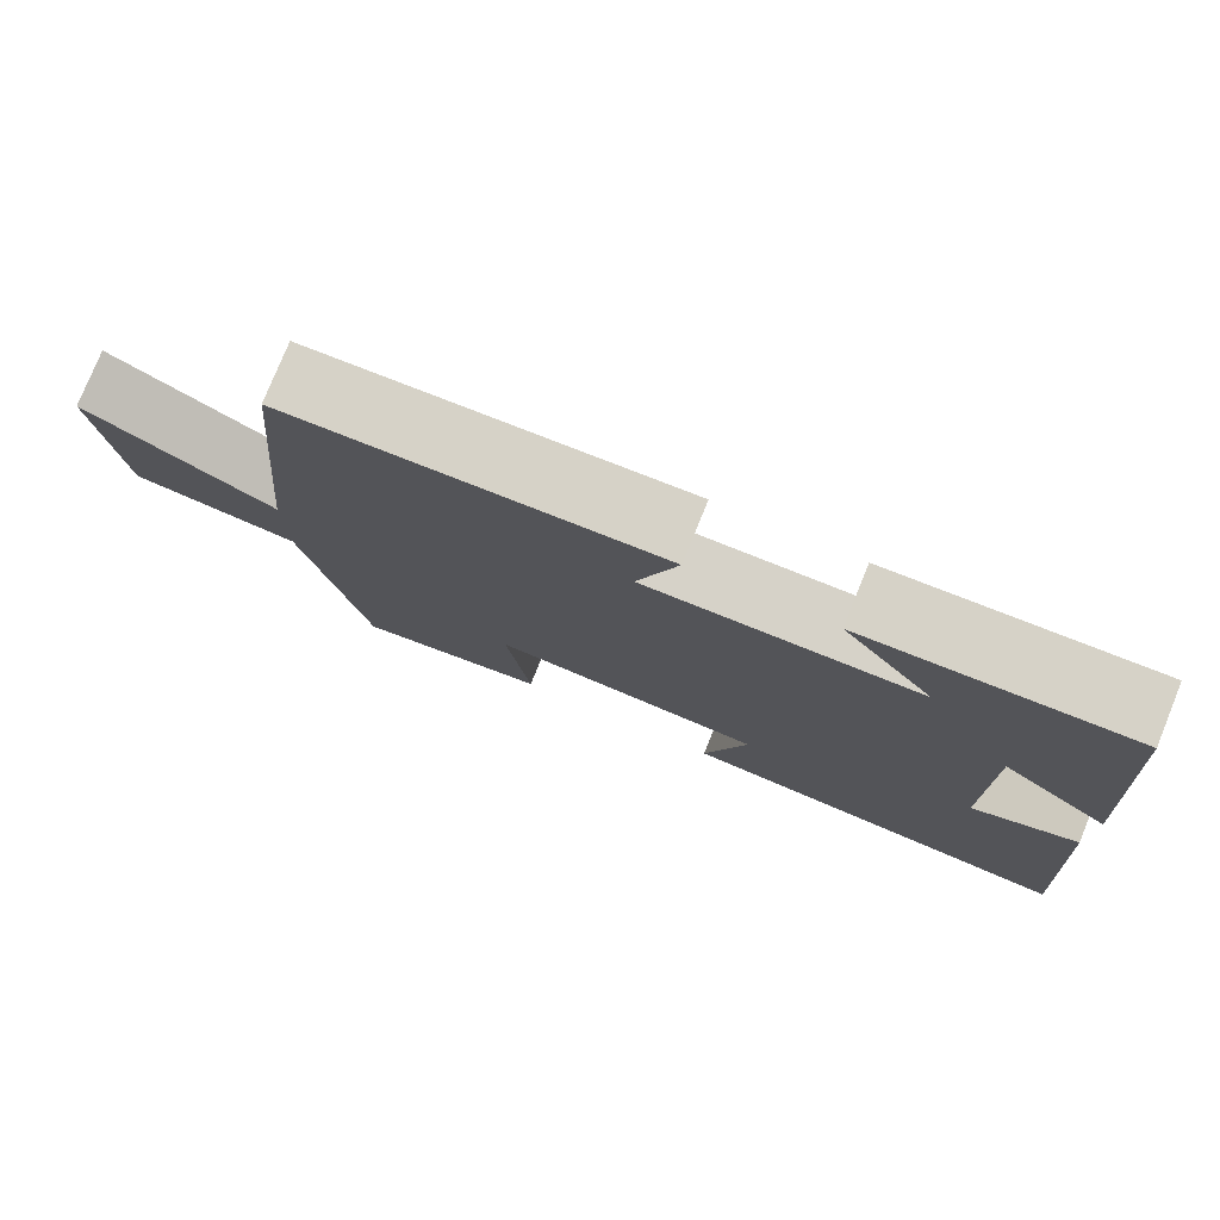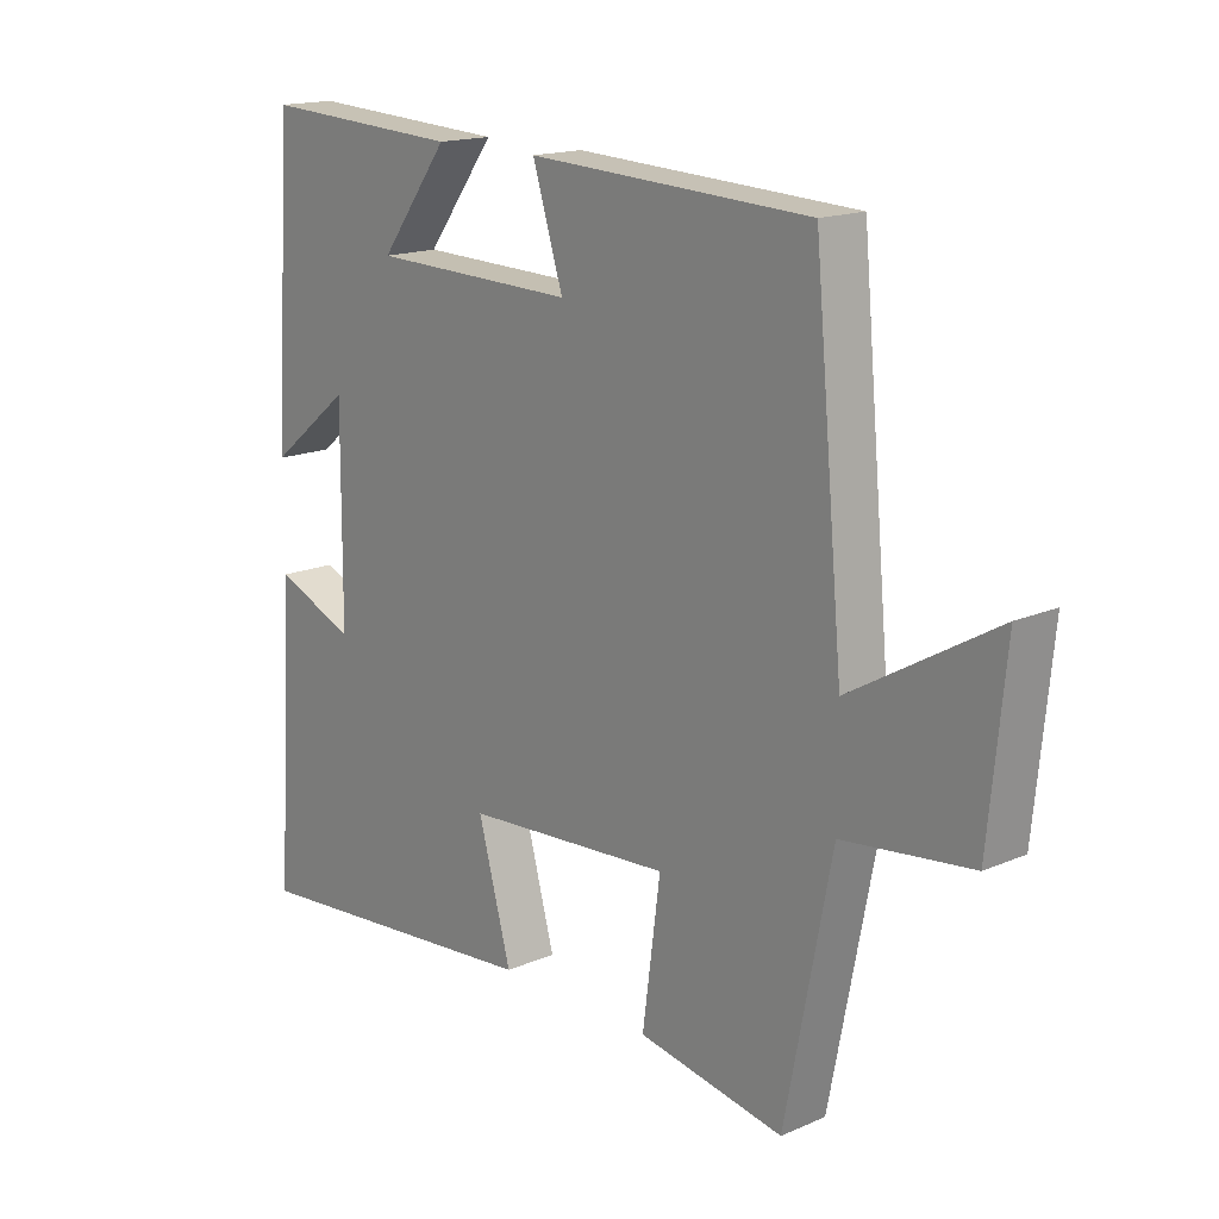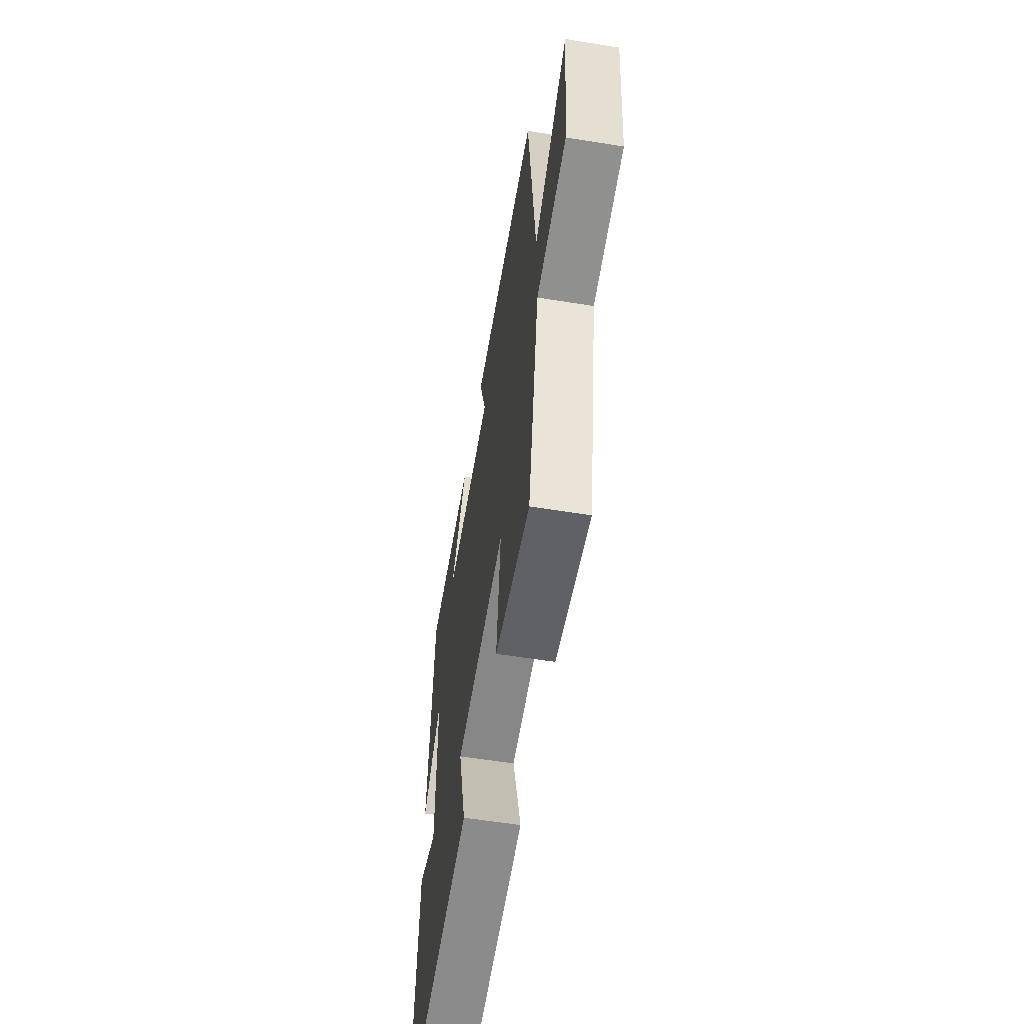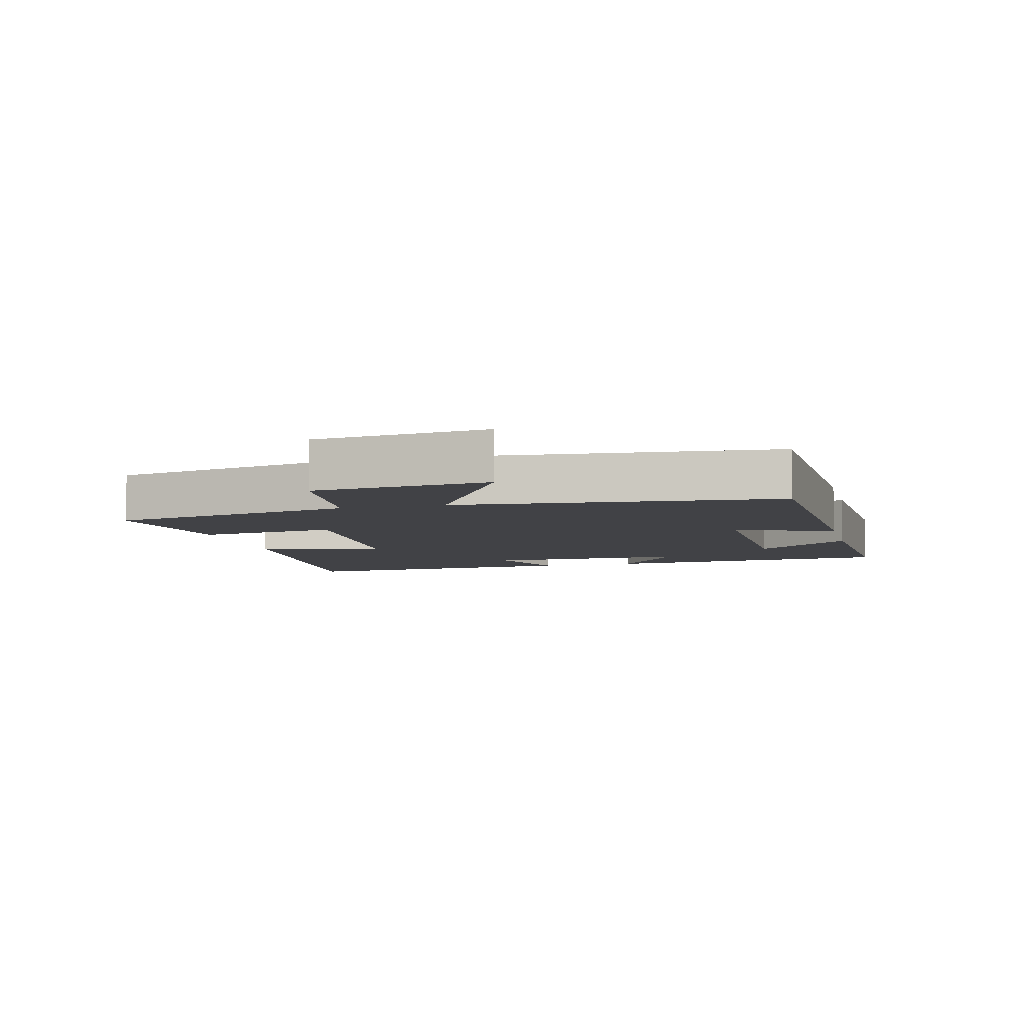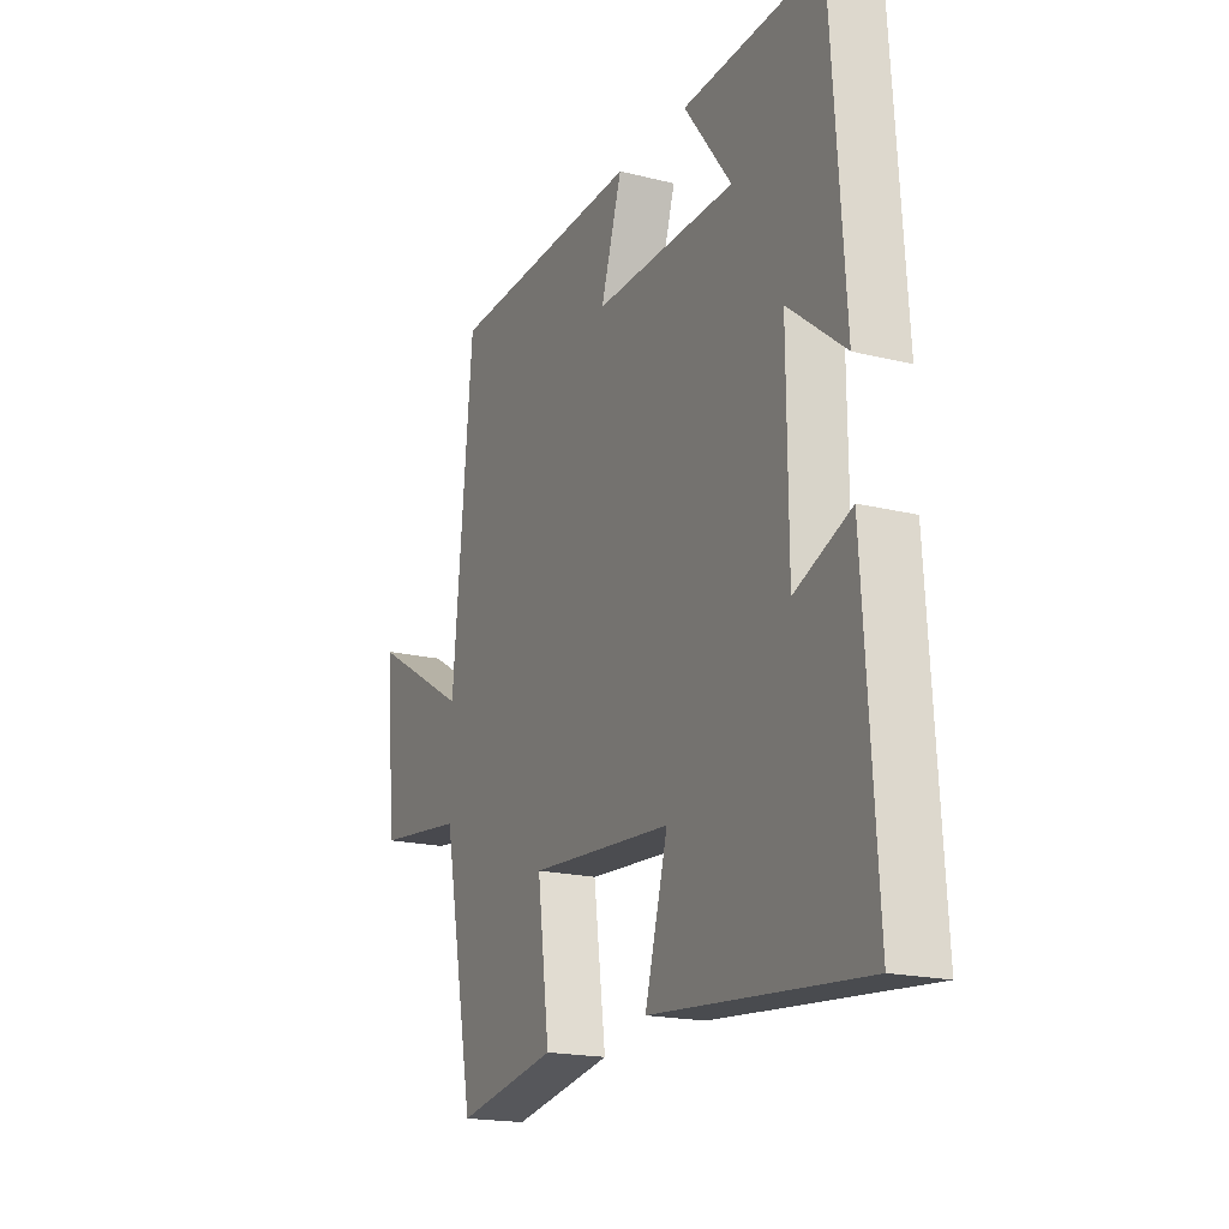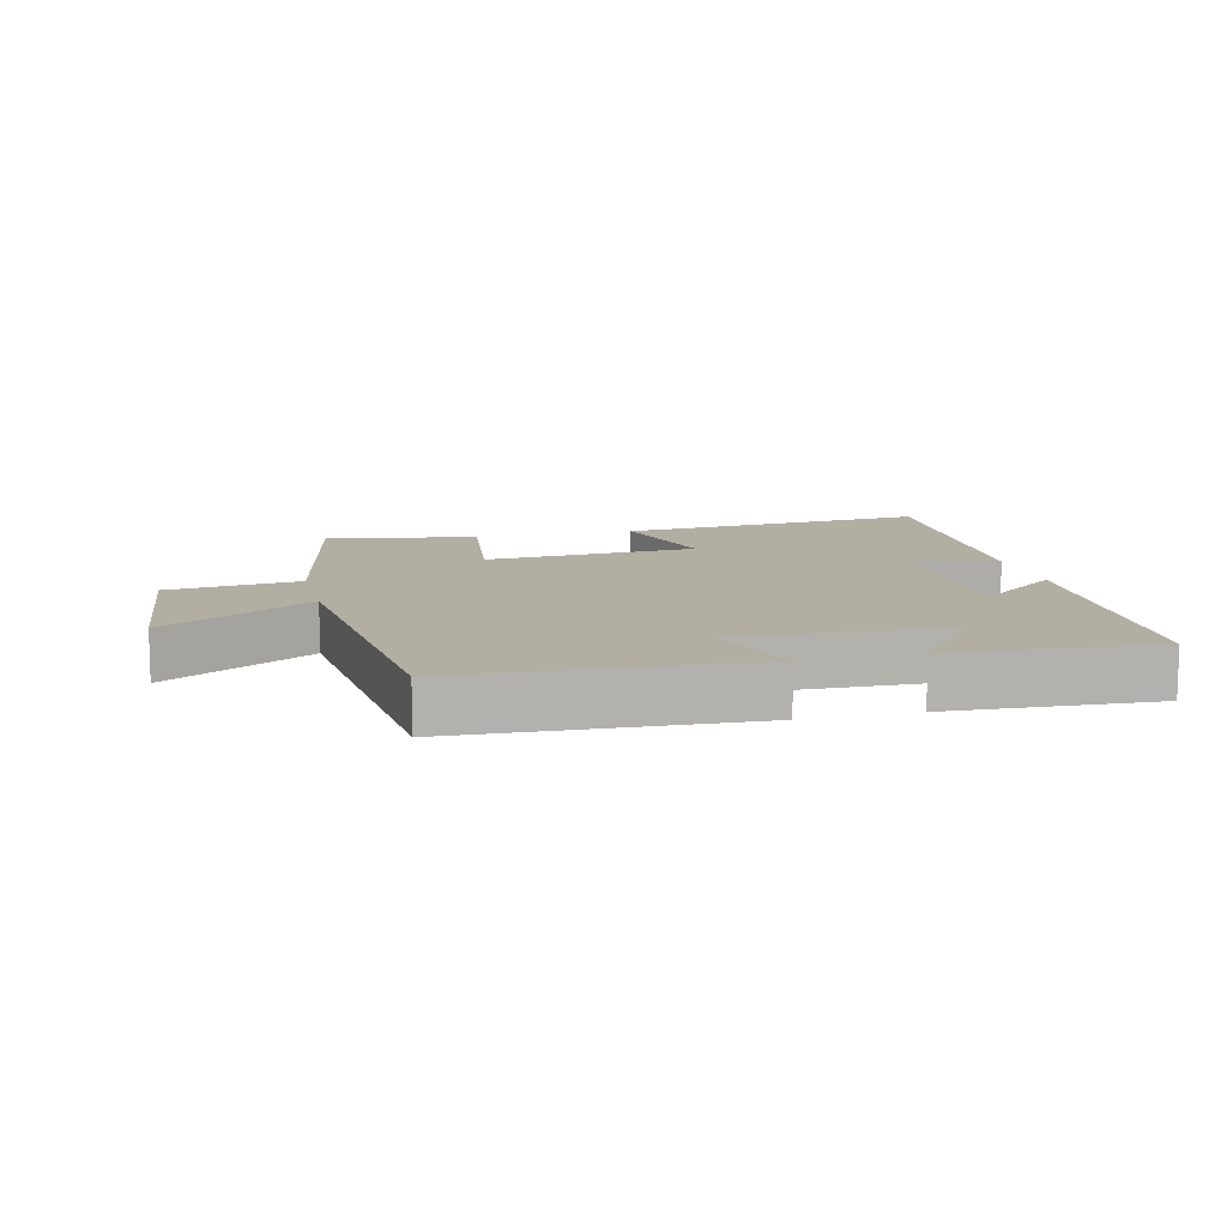
<metadata>
{"format":"obj","ext":"obj","renderer":"f3d","projection":"perspective","resolution":1024,"background":"white","views":[{"elev":77.9,"azim":22.1,"up":"+Z"},{"elev":16.4,"azim":-131.3,"up":"+Z"},{"elev":-58.7,"azim":-99.4,"up":"+Z"},{"elev":-6.6,"azim":-75.9,"up":"+Y"},{"elev":-18.7,"azim":64.5,"up":"+Z"},{"elev":10.8,"azim":-13.8,"up":"+Y"}]}
</metadata>
<code>
v -0.427 0.07 -0.542
v -0.5 0.07 -0.169
v -0.701 0.07 -0.145
v -0.727 0.07 0.121
v -0.5 0.07 -0.011
v -0.454 0.07 0.479
v -0.011 0.07 0.5
v -0.059 0.07 0.347
v 0.263 0.07 0.355
v 0.155 0.07 0.5
v 0.47 0.07 0.517
v 0.5 0.07 0.065
v 0.371 0.07 0.168
v 0.373 0.07 -0.144
v 0.5 0.07 -0.091
v 0.528 0.07 -0.543
v 0.048 0.07 -0.5
v 0.1 0.07 -0.31
v -0.226 0.07 -0.288
v -0.198 0.07 -0.5
v -0.427 0 -0.542
v -0.5 0 -0.169
v -0.701 0 -0.145
v -0.727 0 0.121
v -0.5 0 -0.011
v -0.454 0 0.479
v -0.011 0 0.5
v -0.059 0 0.347
v 0.263 0 0.355
v 0.155 0 0.5
v 0.47 0 0.517
v 0.5 0 0.065
v 0.371 0 0.168
v 0.373 0 -0.144
v 0.5 0 -0.091
v 0.528 0 -0.543
v 0.048 0 -0.5
v 0.1 0 -0.31
v -0.226 0 -0.288
v -0.198 0 -0.5
f 19 20 1 2
f 18 19 2
f 16 17 18
f 15 16 18
f 14 15 18
f 13 14 18 2
f 11 12 13
f 9 10 11
f 9 11 13
f 8 9 13 2
f 7 8 2
f 6 7 2
f 5 6 2
f 2 3 4 5
f 22 21 40 39
f 22 39 38
f 38 37 36
f 38 36 35
f 38 35 34
f 22 38 34 33
f 33 32 31
f 31 30 29
f 33 31 29
f 22 33 29 28
f 22 28 27
f 22 27 26
f 22 26 25
f 25 24 23 22
f 1 21 22 2
f 2 22 23 3
f 3 23 24 4
f 4 24 25 5
f 5 25 26 6
f 6 26 27 7
f 7 27 28 8
f 8 28 29 9
f 9 29 30 10
f 10 30 31 11
f 11 31 32 12
f 12 32 33 13
f 13 33 34 14
f 14 34 35 15
f 15 35 36 16
f 16 36 37 17
f 17 37 38 18
f 18 38 39 19
f 19 39 40 20
f 20 40 21 1

</code>
